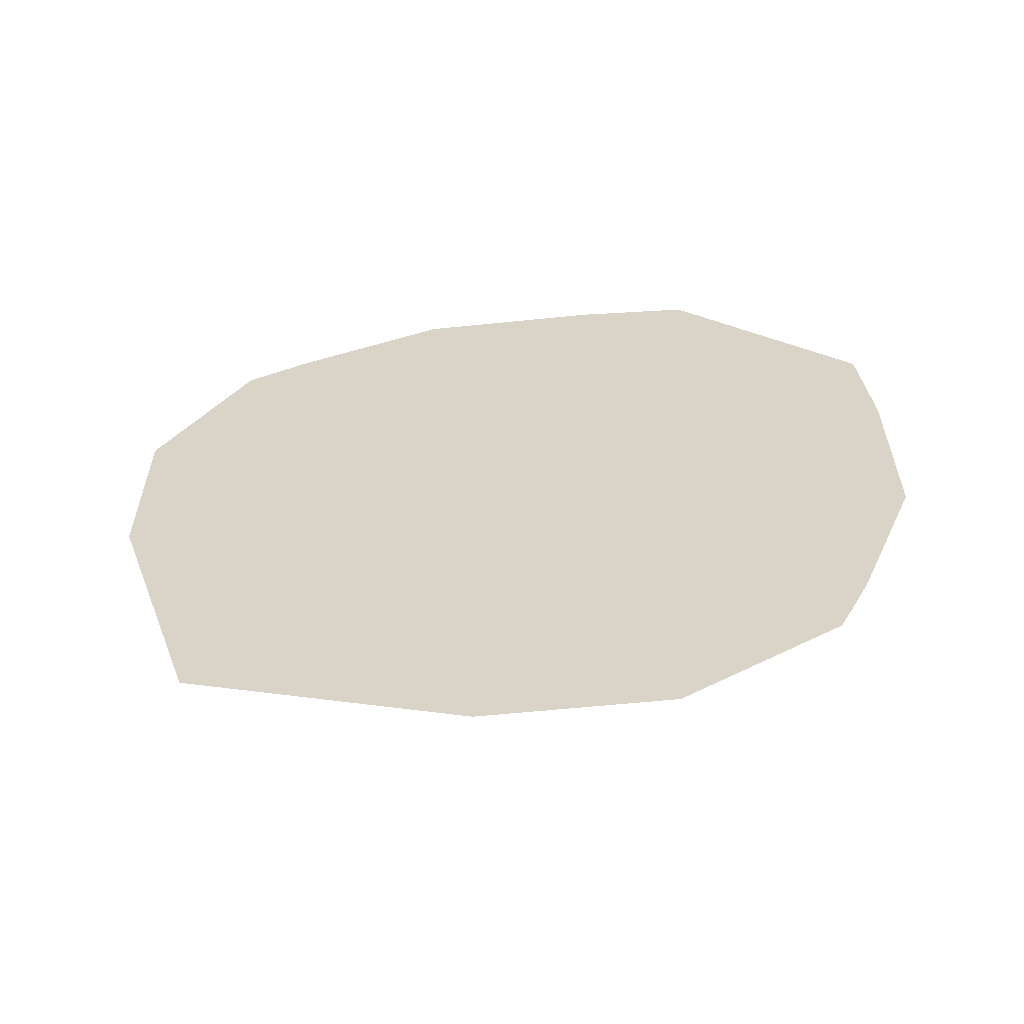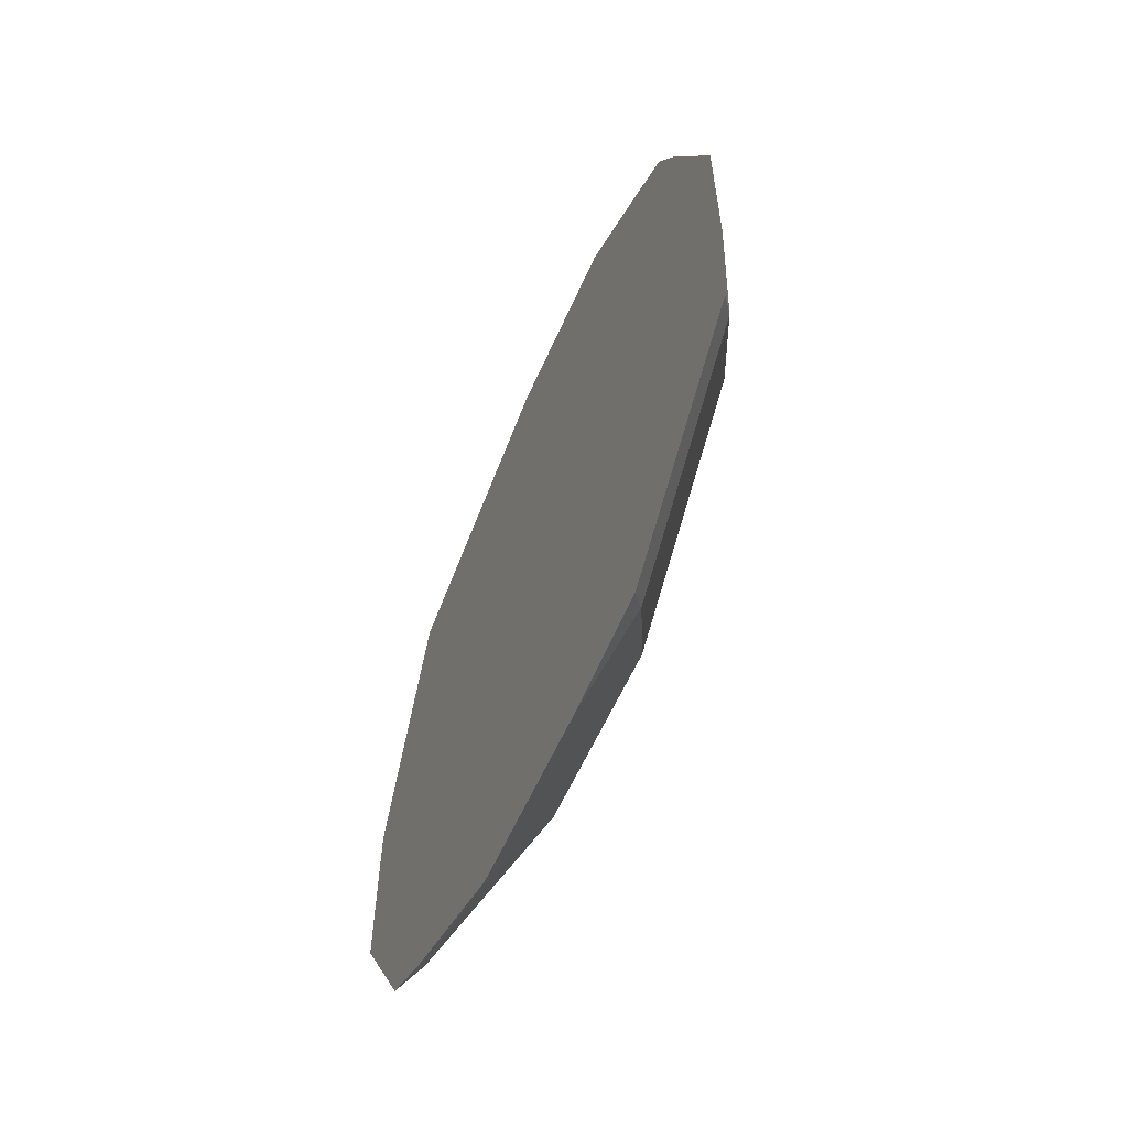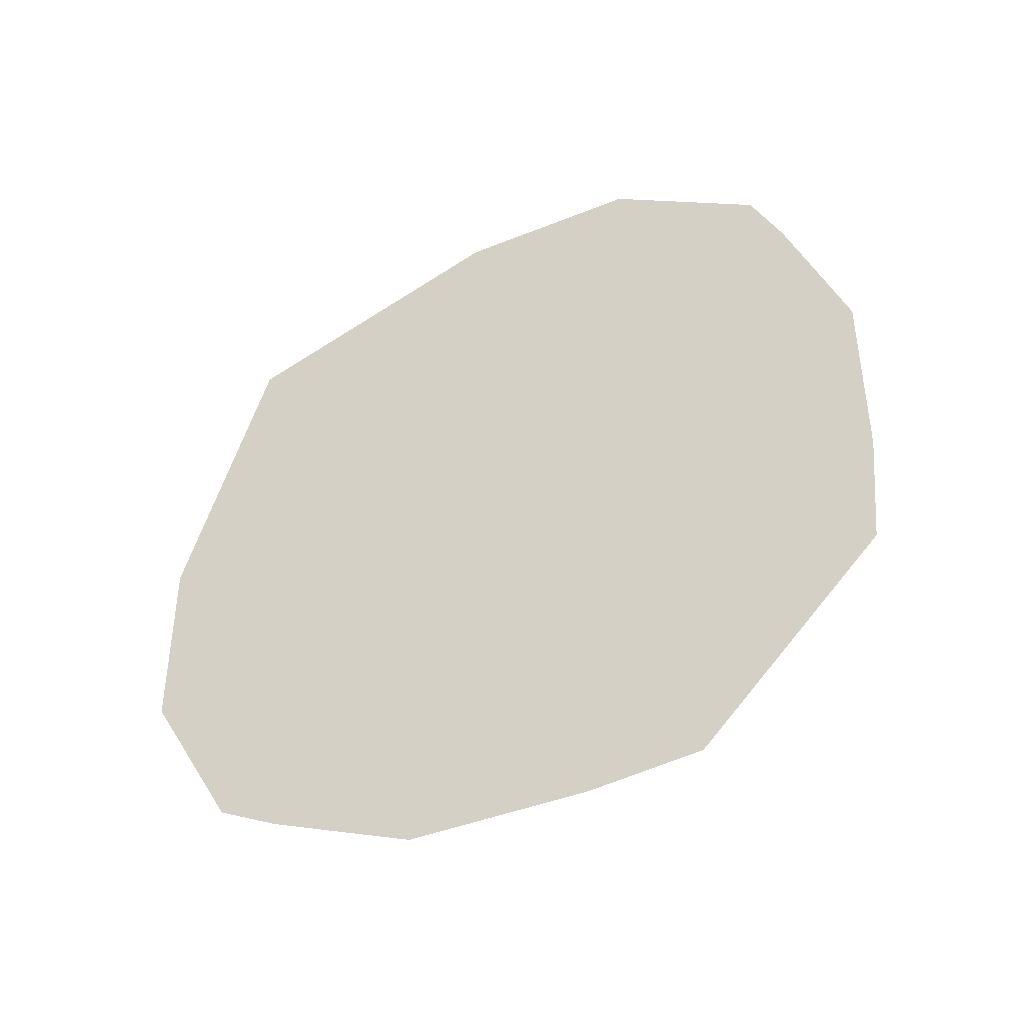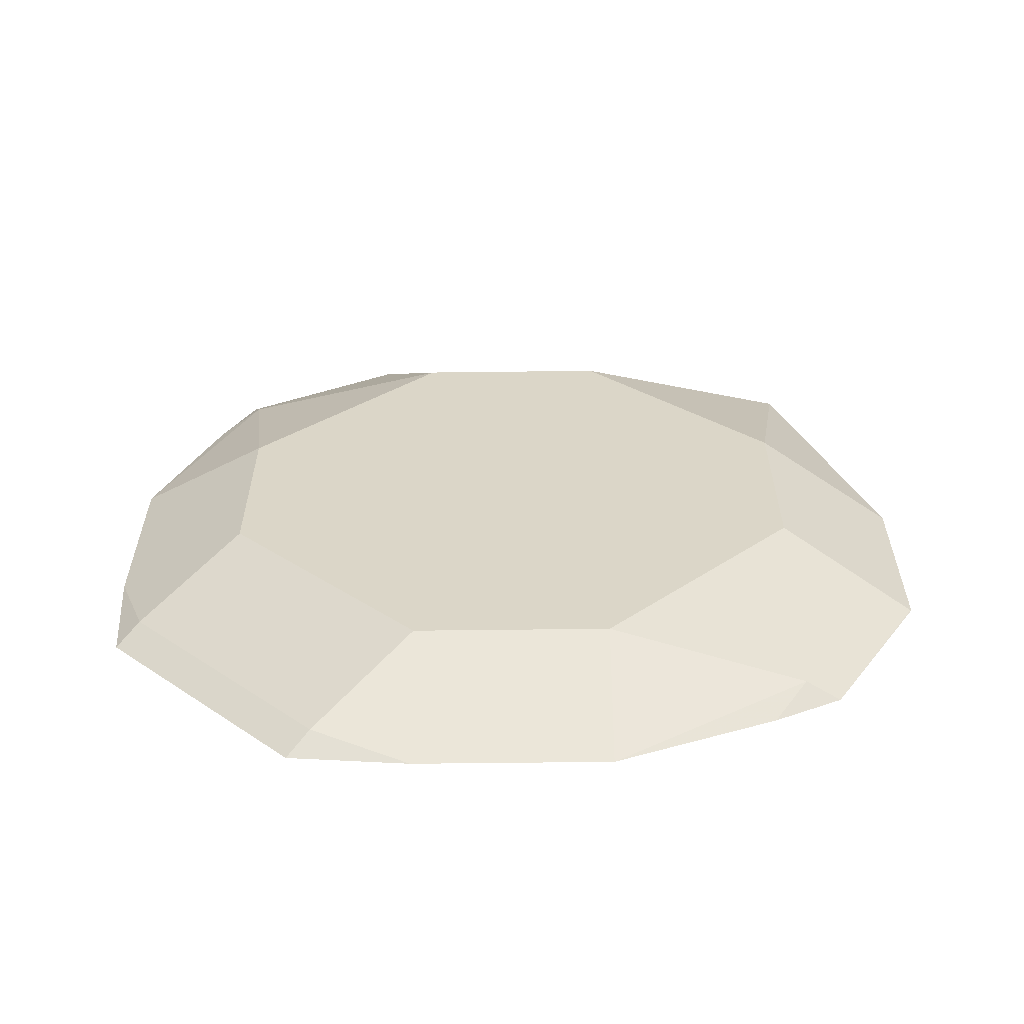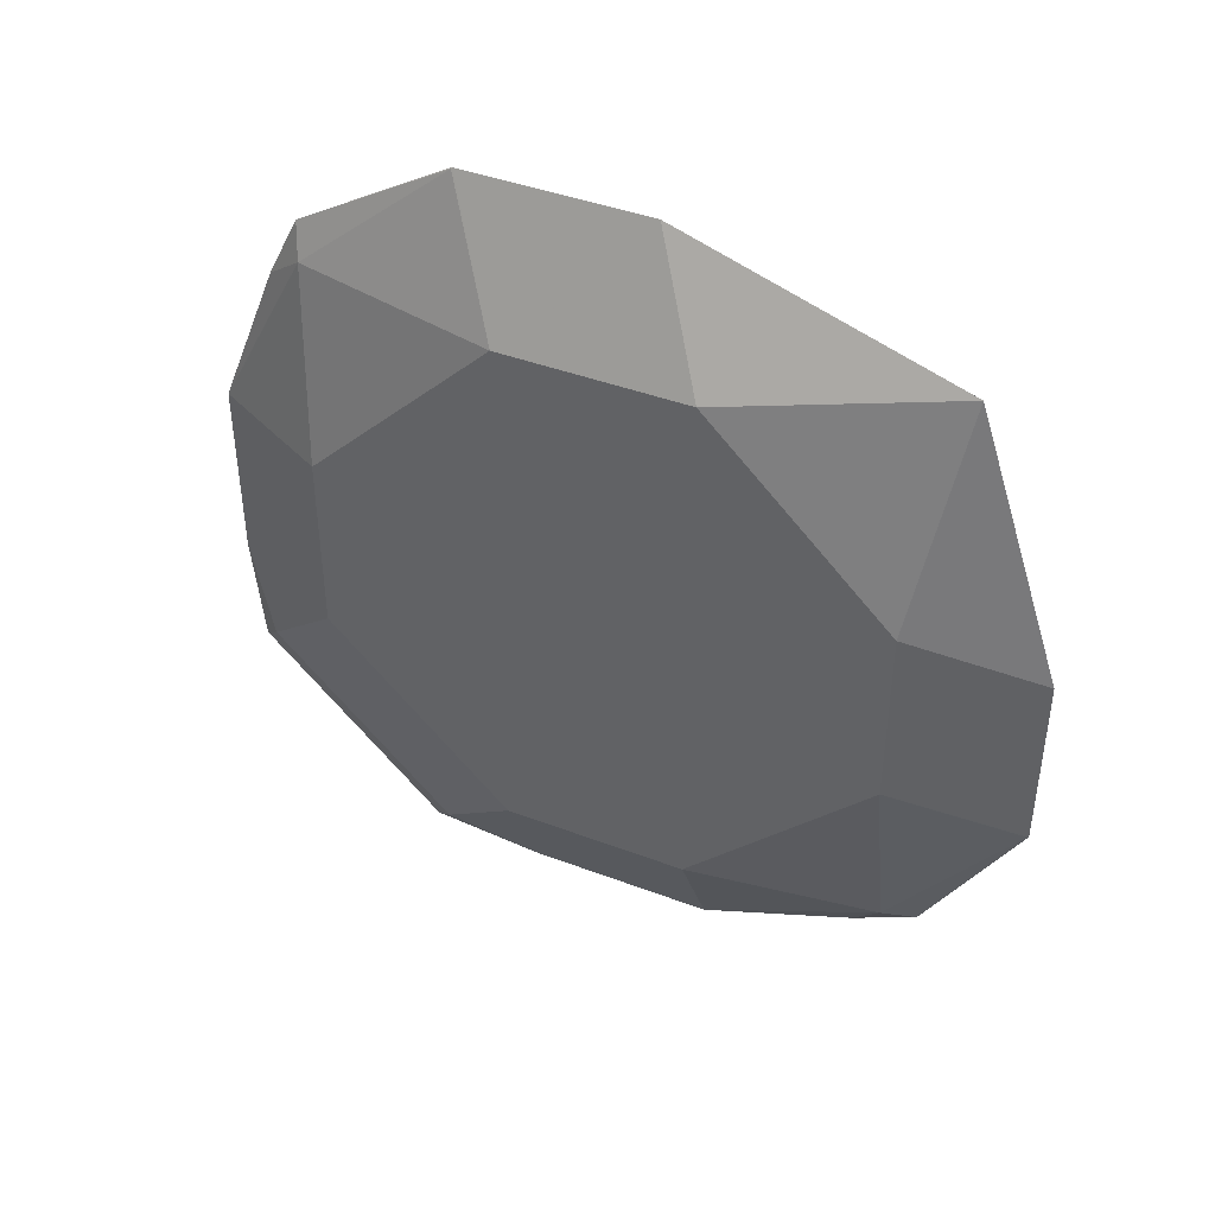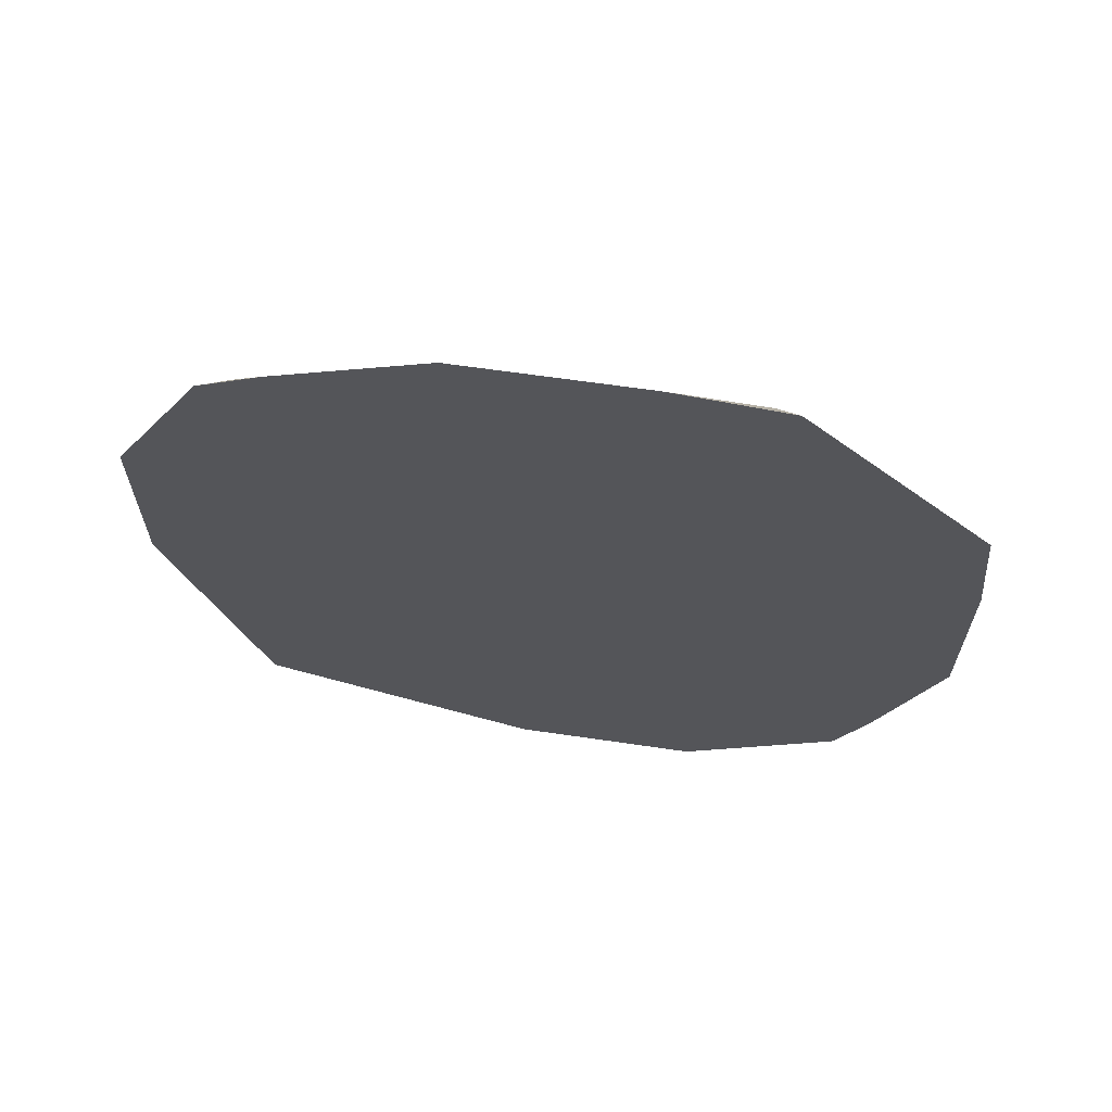
<metadata>
{"format":"obj","ext":"obj","renderer":"f3d","projection":"perspective","resolution":1024,"background":"white","views":[{"elev":-59.2,"azim":-84.0,"up":"+Z"},{"elev":-59.9,"azim":-23.9,"up":"+Y"},{"elev":-41.7,"azim":-64.0,"up":"+Y"},{"elev":-60.2,"azim":90.7,"up":"+Y"},{"elev":42.3,"azim":114.4,"up":"+Y"},{"elev":64.5,"azim":-81.6,"up":"+Z"}]}
</metadata>
<code>
v 0.235 -0.5822 -0.07489
v 0.2404 -0.5929 -0.08013
v 0.235 -0.5902 -0.09892
v 0.235 -0.5822 -0.05887
v 0.2404 -0.609 -0.09615
v 0.2404 -0.5929 -0.0641
v 0.235 -0.6142 -0.1069
v 0.235 -0.5822 -0.0587
v 0.235 -0.5823 -0.05876
v 0.2404 -0.625 -0.09615
v 0.2364 -0.5929 -0.04608
v 0.2404 -0.609 -0.04808
v 0.235 -0.6302 -0.1069
v 0.235 -0.5902 -0.04538
v 0.2404 -0.641 -0.08013
v 0.2364 -0.643 -0.09615
v 0.235 -0.6303 -0.1068
v 0.235 -0.5957 -0.04261
v 0.235 -0.609 -0.0373
v 0.235 -0.609 -0.0374
v 0.2404 -0.625 -0.04808
v 0.235 -0.6304 -0.1069
v 0.235 -0.6518 -0.08013
v 0.2404 -0.641 -0.0641
v 0.235 -0.6437 -0.09892
v 0.235 -0.6465 -0.09337
v 0.235 -0.625 -0.0373
v 0.235 -0.625 -0.0374
v 0.2364 -0.633 -0.04007
v 0.235 -0.6518 -0.0641
v 0.2364 -0.649 -0.05609
v 0.235 -0.6348 -0.03822
v 0.235 -0.6509 -0.05424
f 11 19 20
f 12 28 21
f 12 20 28
f 11 20 12
f 11 18 19
f 8 14 9
f 10 17 13
f 10 16 17
f 10 15 16
f 9 14 11
f 13 17 22
f 11 14 18
f 15 23 16
f 27 32 29
f 15 30 23
f 16 25 17
f 16 23 26
f 16 26 25
f 17 25 22
f 19 27 28
f 19 28 20
f 21 28 29
f 21 29 31
f 21 31 24
f 24 31 30
f 6 11 12
f 27 29 28
f 29 32 33
f 15 24 30
f 6 9 11
f 1 6 2
f 5 10 13
f 29 33 31
f 1 2 3
f 1 3 7
f 1 7 13
f 1 13 22
f 1 22 25
f 1 25 26
f 1 26 23
f 1 23 30
f 1 30 33
f 1 33 32
f 1 32 27
f 1 27 19
f 5 13 7
f 1 19 18
f 1 14 8
f 1 8 4
f 1 4 6
f 2 5 3
f 2 6 12
f 2 12 21
f 2 21 24
f 2 24 15
f 2 15 10
f 2 10 5
f 3 5 7
f 4 8 9
f 4 9 6
f 1 18 14
f 30 31 33

</code>
